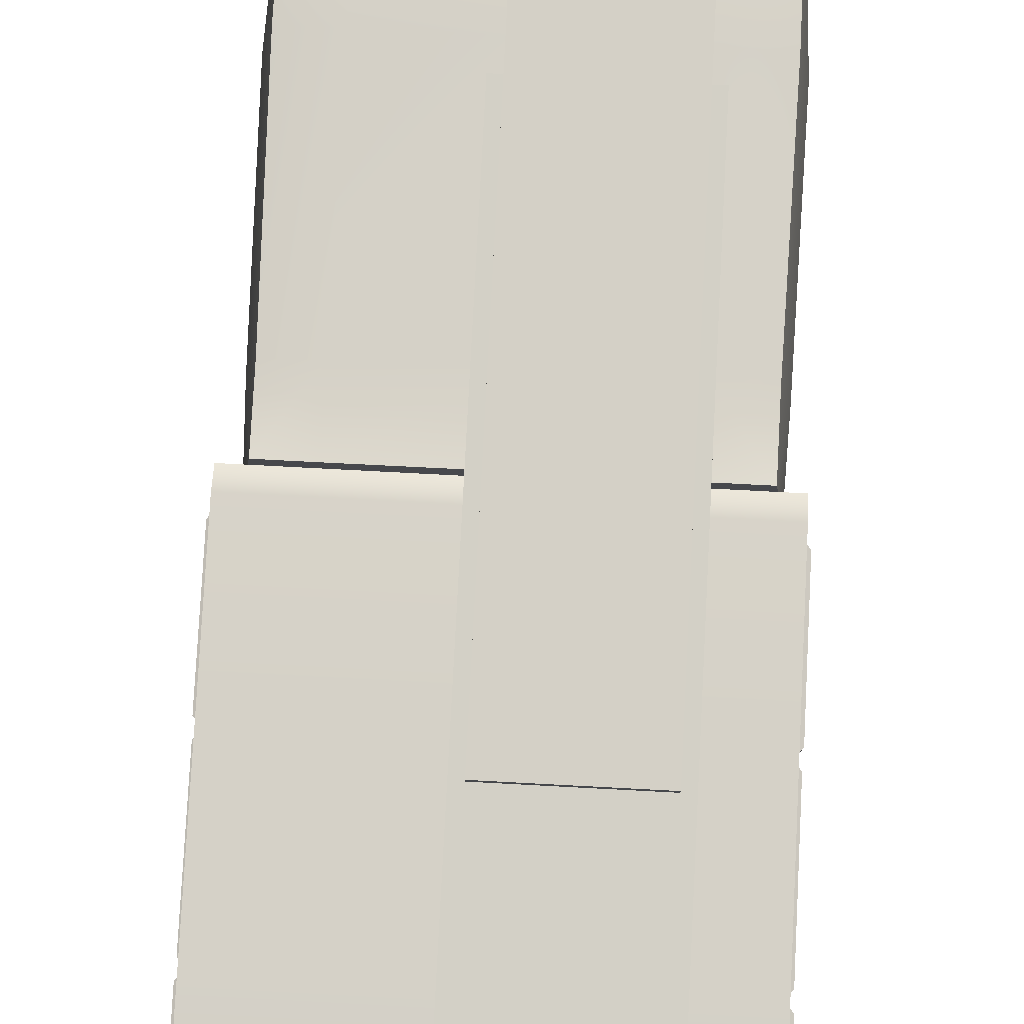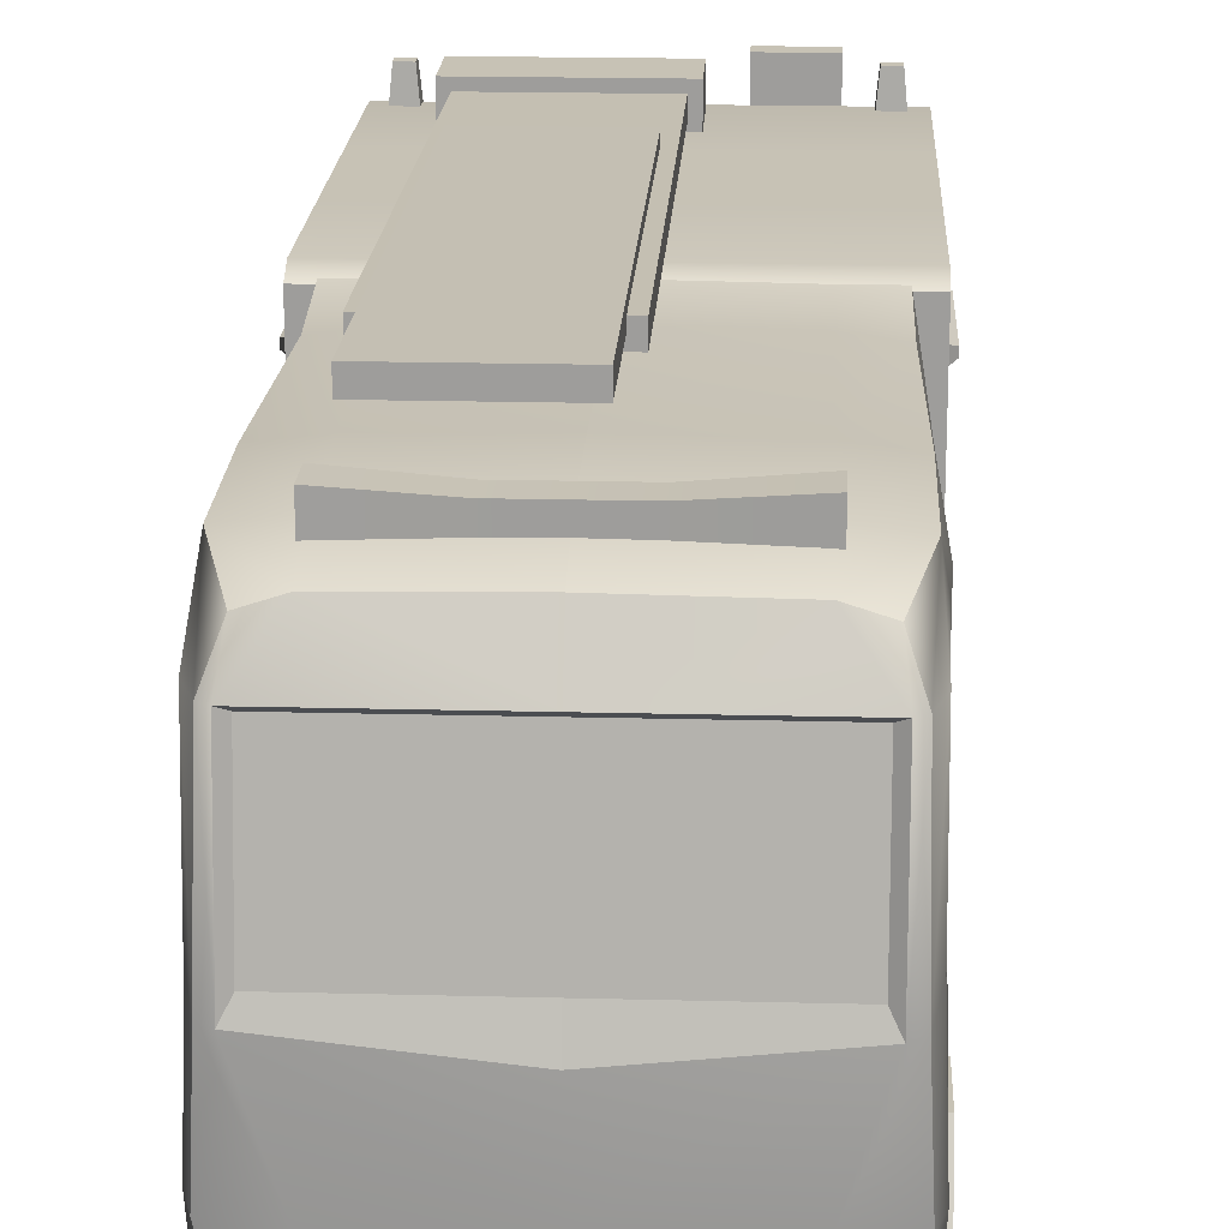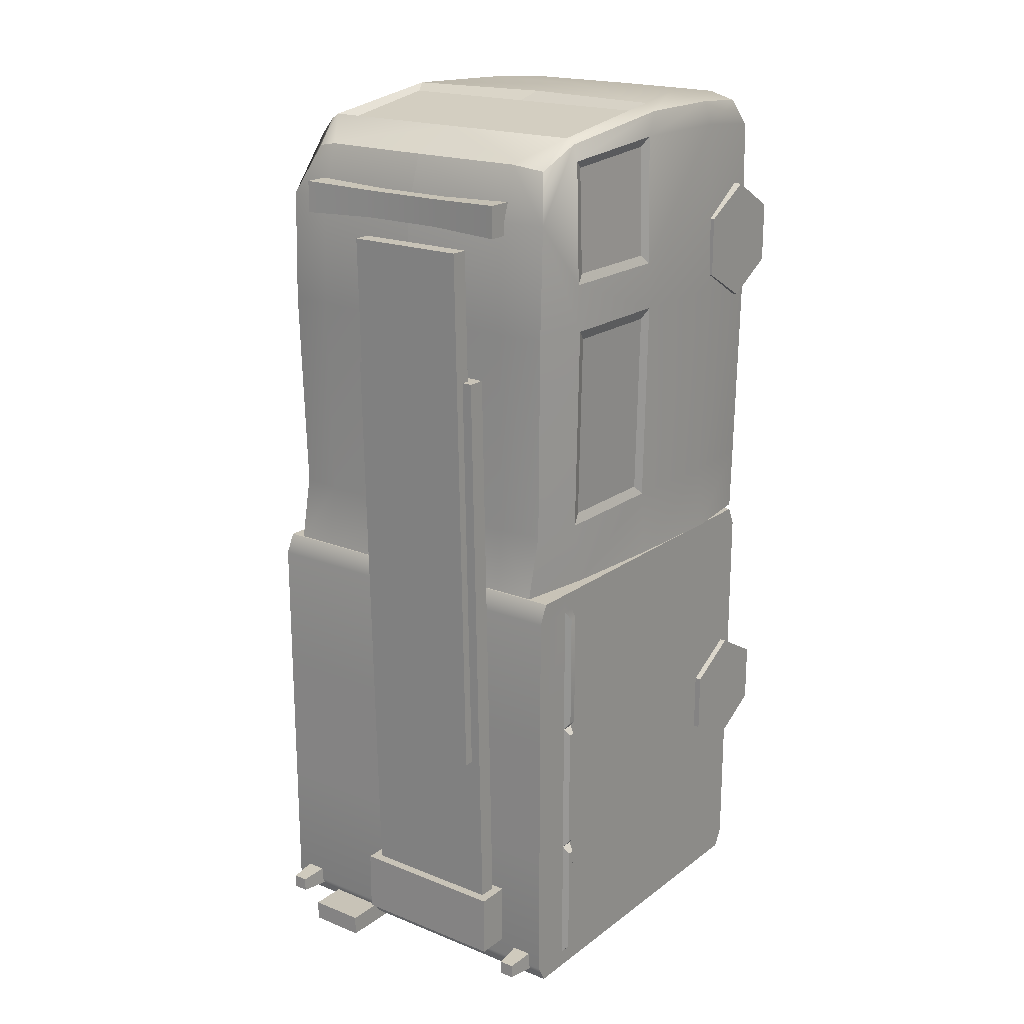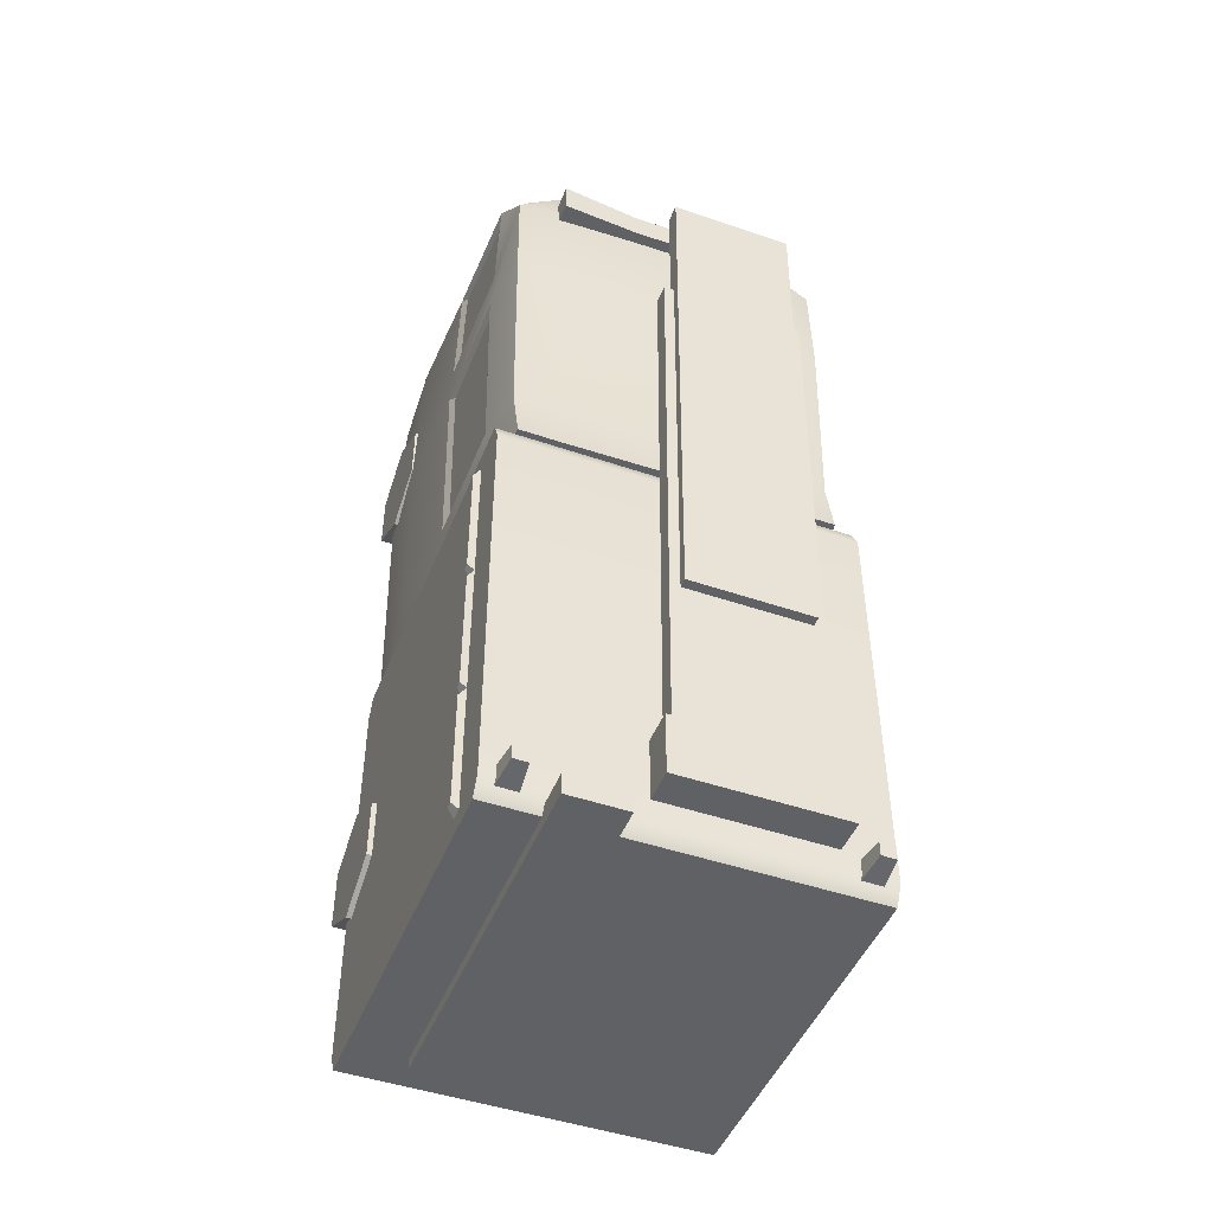
<metadata>
{"format":"obj","ext":"obj","renderer":"f3d","projection":"perspective","resolution":1024,"background":"white","views":[{"elev":79.4,"azim":-177.0,"up":"+Y"},{"elev":19.0,"azim":2.8,"up":"+Y"},{"elev":19.6,"azim":-143.3,"up":"+Z"},{"elev":-47.2,"azim":158.8,"up":"+Z"}]}
</metadata>
<code>
g default
v -0.06139 0.01631 -0.04488
v 0.06139 0.01631 -0.04488
v -0.06139 0.1443 -0.04488
v 0.06139 0.1443 -0.04488
v -0.06139 0.1443 -0.2003
v 0.06139 0.1443 -0.2003
v -0.06139 0.01631 -0.2003
v 0.06139 0.01631 -0.2003
v -0.06139 0.1475 -0.1942
v 0.06139 0.1475 -0.1939
v -0.06139 0.01305 -0.1942
v 0.06139 0.01305 -0.1939
v -0.06139 0.1475 -0.1481
v 0.06139 0.1475 -0.1481
v -0.06139 0.01305 -0.1481
v 0.06139 0.01305 -0.1481
v -0.06139 0.1475 -0.09875
v 0.06139 0.1475 -0.09875
v -0.06139 0.01305 -0.09875
v 0.06139 0.01305 -0.09875
v -0.06139 0.1475 -0.05171
v 0.06139 0.1475 -0.05171
v -0.06139 0.01305 -0.05171
v 0.06139 0.01305 -0.05171
v -0.06139 0.1325 -0.04488
v 0.06139 0.1325 -0.04488
v -0.06139 0.1323 -0.2003
v 0.06139 0.1323 -0.2003
v 0.06139 0.1323 -0.1939
v -0.06139 0.1323 -0.1942
v 0.06139 0.1323 -0.1481
v -0.06139 0.1323 -0.1481
v 0.06139 0.1324 -0.09875
v -0.06139 0.1324 -0.09875
v 0.06139 0.1325 -0.05171
v -0.06139 0.1325 -0.05171
v -0.06139 0.1281 -0.04488
v 0.06139 0.1281 -0.04488
v 0.06139 0.1279 -0.1939
v -0.06139 0.1279 -0.1942
v 0.06139 0.1279 -0.1481
v -0.06139 0.1279 -0.1481
v 0.06139 0.128 -0.09875
v -0.06139 0.128 -0.09875
v 0.06139 0.1281 -0.05171
v -0.06139 0.1281 -0.05171
v -0.06139 0.1279 -0.2003
v 0.06139 0.1279 -0.2003
v -0.0636 0.1312 -0.1915
v -0.0636 0.1313 -0.1508
v -0.0636 0.129 -0.1915
v -0.0636 0.129 -0.1508
v 0.0636 0.1313 -0.1508
v 0.0636 0.1312 -0.1912
v 0.0636 0.129 -0.1508
v 0.0636 0.129 -0.1912
v -0.0636 0.1315 -0.09602
v -0.0636 0.1315 -0.05443
v -0.0636 0.129 -0.09602
v -0.0636 0.1291 -0.05443
v 0.0636 0.1314 -0.05445
v 0.0636 0.1314 -0.096
v 0.0636 0.1292 -0.05445
v 0.0636 0.1291 -0.096
v -0.06339 0.1313 -0.1457
v -0.06339 0.1313 -0.1012
v -0.06339 0.129 -0.1457
v -0.06339 0.1291 -0.1012
v 0.06339 0.1313 -0.1012
v 0.06339 0.1313 -0.1457
v 0.06339 0.1291 -0.1012
v 0.06339 0.129 -0.1457
v 0 0.006129 0.1206
v 0.03992 0.007233 0.1206
v 0.05188 0.01075 0.1184
v 8e-06 0.03918 0.1235
v 0.04092 0.03918 0.1235
v 0.05674 0.03918 0.1212
v 0 0.06628 0.1235
v 0.05149 0.07182 0.1235
v 0.05535 0.07182 0.121
v 0 0.1212 0.1167
v 0.05149 0.1212 0.1167
v 0.0544 0.1212 0.1148
v 0 0.1371 0.1087
v 0.03992 0.1365 0.1087
v 0.05009 0.1326 0.1067
v 0 0.1434 0.08979
v 0.03992 0.1428 0.08979
v 0.05594 0.1409 0.08979
v 0 0.1446 0.05069
v 0.03992 0.1441 0.05069
v 0.05594 0.1421 0.05069
v 0 0.1434 -0.0215
v 0.03992 0.1428 -0.0215
v 0.05466 0.1409 -0.0215
v 0 0.1462 -0.04388
v 0.03992 0.1457 -0.04388
v 0.05423 0.1457 -0.04388
v 0 0.118 -0.04437
v 0.03992 0.118 -0.04437
v 0.05769 0.118 -0.04437
v 1.1e-05 0.07901 -0.04487
v 0.04136 0.07901 -0.04487
v 0.05978 0.07901 -0.04487
v 1.9e-05 0.03918 -0.04487
v 0.04241 0.03918 -0.04487
v 0.06128 0.03918 -0.04487
v 0 0.006129 -0.04487
v 0.03992 0.007233 -0.04487
v 0.05769 0.01068 -0.04487
v 0 0.006129 -0.0215
v 0.03992 0.007233 -0.0215
v 0.05812 0.01068 -0.0215
v 0 0.006129 0.05069
v 0.03992 0.007233 0.05069
v 0.0594 0.01068 0.05069
v 0 0.006129 0.08979
v 0.03992 0.007233 0.08979
v 0.05769 0.01068 0.1099
v 0.05958 0.03918 -0.0215
v 0.0609 0.03918 0.05069
v 0.05914 0.03918 0.1129
v 0.05812 0.07859 -0.0215
v 0.0594 0.07859 0.05069
v 0.05769 0.07859 0.1128
v 0.05812 0.1231 -0.0215
v 0.0594 0.1231 0.05069
v 0.05731 0.123 0.1096
v 0.05692 0.08222 -0.01796
v 0.0582 0.08222 0.04716
v 0.05692 0.1195 -0.01796
v 0.0582 0.1195 0.04716
v 0.05852 0.1231 0.06714
v 0.05872 0.07859 0.06727
v 0.0575 0.0822 0.07049
v 0.05647 0.0822 0.1096
v 0.0573 0.1195 0.07038
v 0.05609 0.1194 0.1069
v -0.04054 0.007509 0.1206
v -0.04155 0.03918 0.1235
v -0.0525 0.01103 0.1184
v -0.05736 0.03918 0.1212
v -0.05211 0.07182 0.1235
v -0.05597 0.07182 0.121
v -0.05211 0.1212 0.1167
v -0.05503 0.1212 0.1148
v -0.04054 0.1365 0.1087
v -0.05072 0.1326 0.1067
v -0.04054 0.1428 0.08979
v -0.05657 0.1409 0.08979
v -0.04054 0.1441 0.05069
v -0.05657 0.1421 0.05069
v -0.04054 0.1428 -0.0215
v -0.05528 0.1409 -0.0215
v -0.04054 0.1457 -0.04388
v -0.05486 0.1457 -0.04388
v -0.04054 0.118 -0.04437
v -0.05831 0.118 -0.04437
v -0.04199 0.07901 -0.04487
v -0.0604 0.07901 -0.04487
v -0.04303 0.03918 -0.04487
v -0.0619 0.03918 -0.04487
v -0.04054 0.007509 -0.04487
v -0.05831 0.01096 -0.04487
v -0.04054 0.007509 -0.0215
v -0.05874 0.01096 -0.0215
v -0.04054 0.007509 0.05069
v -0.06003 0.01096 0.05069
v -0.04054 0.007509 0.08979
v -0.05831 0.01096 0.1099
v -0.0602 0.03918 -0.0215
v -0.06152 0.03918 0.05069
v -0.05976 0.03918 0.1129
v -0.05874 0.07859 -0.0215
v -0.06003 0.07859 0.05069
v -0.05934 0.07859 0.06727
v -0.05831 0.07859 0.1128
v -0.05874 0.1231 -0.0215
v -0.05883 0.08222 0.04716
v -0.05754 0.08222 -0.01796
v -0.05754 0.1195 -0.01796
v -0.05883 0.1195 0.04716
v -0.05915 0.1231 0.06714
v -0.06003 0.1231 0.05069
v -0.05793 0.123 0.1096
v -0.0571 0.0822 0.1096
v -0.05812 0.0822 0.07049
v -0.05793 0.1195 0.07038
v -0.05671 0.1194 0.1069
v -1.6e-05 0.07705 0.121
v 0.04875 0.07705 0.121
v 0.04875 0.1195 0.1143
v -1.6e-05 0.1195 0.1143
v -0.04938 0.1195 0.1143
v -0.04938 0.07705 0.121
v -0.04501 0.03821 0.07755
v -0.04501 0.03821 0.05599
v -0.04501 0.01906 0.04521
v -0.04501 -8.7e-05 0.05599
v -0.04501 -8.7e-05 0.07755
v -0.04501 0.01906 0.08832
v -0.06223 0.03821 0.07755
v -0.06223 0.03821 0.05599
v -0.06223 0.01906 0.04521
v -0.06223 -8.7e-05 0.05599
v -0.06223 -8.7e-05 0.07755
v -0.06223 0.01906 0.08832
v -0.04501 0.01906 0.06677
v -0.06223 0.01906 0.06677
v 0.06113 0.03821 0.07755
v 0.06113 0.03821 0.05599
v 0.06113 0.01906 0.04521
v 0.06113 -8.7e-05 0.05599
v 0.06113 -8.7e-05 0.07755
v 0.06113 0.01906 0.08832
v 0.0439 0.03821 0.07755
v 0.0439 0.03821 0.05599
v 0.0439 0.01906 0.04521
v 0.0439 -8.7e-05 0.05599
v 0.0439 -8.7e-05 0.07755
v 0.0439 0.01906 0.08832
v 0.06113 0.01906 0.06677
v 0.0439 0.01906 0.06677
v -0.04634 0.03821 -0.1126
v -0.04634 0.03821 -0.1341
v -0.04634 0.01906 -0.1449
v -0.04634 -8.7e-05 -0.1341
v -0.04634 -8.7e-05 -0.1126
v -0.04634 0.01906 -0.1018
v -0.06356 0.03821 -0.1126
v -0.06356 0.03821 -0.1341
v -0.06356 0.01906 -0.1449
v -0.06356 -8.7e-05 -0.1341
v -0.06356 -8.7e-05 -0.1126
v -0.06356 0.01906 -0.1018
v -0.04634 0.01906 -0.1233
v -0.06356 0.01906 -0.1233
v 0.06318 0.03821 -0.1126
v 0.06318 0.03821 -0.1341
v 0.06318 0.01906 -0.1449
v 0.06318 -8.7e-05 -0.1341
v 0.06318 -8.7e-05 -0.1126
v 0.06318 0.01906 -0.1018
v 0.04595 0.03821 -0.1126
v 0.04595 0.03821 -0.1341
v 0.04595 0.01906 -0.1449
v 0.04595 -8.7e-05 -0.1341
v 0.04595 -8.7e-05 -0.1126
v 0.04595 0.01906 -0.1018
v 0.06318 0.01906 -0.1233
v 0.04595 0.01906 -0.1233
v -0.04072 0.1544 0.03674
v 0.009317 0.1544 0.03674
v -0.04072 0.1606 0.03674
v 0.009317 0.1606 0.03674
v -0.04072 0.1558 -0.1873
v 0.009317 0.1558 -0.1873
v -0.04072 0.1495 -0.1873
v 0.009317 0.1495 -0.1873
v -0.04072 0.1558 -0.1653
v 0.009317 0.1558 -0.1653
v -0.04072 0.1495 -0.1653
v 0.009317 0.1495 -0.1653
v -0.04398 0.1463 -0.1873
v 0.01257 0.1463 -0.1873
v 0.01257 0.1463 -0.1653
v -0.04398 0.1463 -0.1653
v -0.04398 0.159 -0.1653
v -0.04398 0.159 -0.1873
v 0.01257 0.159 -0.1653
v 0.01257 0.159 -0.1873
v -0.03716 0.1587 0.08243
v 0.005752 0.1587 0.08243
v -0.03716 0.1648 0.08243
v 0.005752 0.1648 0.08243
v -0.03716 0.1604 -0.1094
v 0.005752 0.1604 -0.1094
v -0.03716 0.1544 -0.1094
v 0.005752 0.1544 -0.1094
v 0.02199 0.02987 -0.1972
v 0.04211 0.02987 -0.1972
v 0.02199 0.1586 -0.1972
v 0.04211 0.1586 -0.1972
v 0.02199 0.1586 -0.2042
v 0.04211 0.1586 -0.2042
v 0.02199 0.02987 -0.2042
v 0.04211 0.02987 -0.2042
v -0.01465 0.1376 0.09575
v 0.01465 0.1376 0.09575
v -0.01465 0.1474 0.09575
v 0.01465 0.1474 0.09575
v -0.01465 0.1474 0.08616
v 0.01465 0.1474 0.08616
v -0.01465 0.1376 0.08616
v 0.01465 0.1376 0.08616
v 0.04153 0.1355 0.08532
v 0.04153 0.1355 0.0966
v 0.04153 0.1495 0.08532
v 0.04153 0.1495 0.0966
v -0.04153 0.1355 0.08532
v -0.04153 0.1355 0.0966
v -0.04153 0.1495 0.0966
v -0.04153 0.1495 0.08532
v -0.05715 0.1418 -0.1887
v -0.04913 0.1418 -0.1887
v -0.05569 0.1572 -0.1901
v -0.05059 0.1572 -0.1901
v -0.05569 0.1572 -0.195
v -0.05059 0.1572 -0.195
v -0.05715 0.1418 -0.1964
v -0.04913 0.1418 -0.1964
v 0.04885 0.1418 -0.1887
v 0.05686 0.1418 -0.1887
v 0.05031 0.1572 -0.1901
v 0.05541 0.1572 -0.1901
v 0.05031 0.1572 -0.195
v 0.05541 0.1572 -0.195
v 0.04885 0.1418 -0.1964
v 0.05686 0.1418 -0.1964
g polySurface3
f 1 2 38 37
f 3 4 22 21
f 5 6 28 27
f 7 8 12 11
f 2 24 45 38
f 7 11 40 47
f 9 10 6 5
f 11 12 16 15
f 10 29 28 6
f 9 30 32 13
f 13 14 10 9
f 14 31 29 10
f 15 16 20 19
f 13 32 34 17
f 17 18 14 13
f 18 33 31 14
f 19 20 24 23
f 17 34 36 21
f 21 22 18 17
f 22 35 33 18
f 23 24 2 1
f 21 36 25 3
f 25 26 4 3
f 27 28 48 47
f 26 35 22 4
f 27 30 9 5
f 28 29 39 48
f 50 49 51 52
f 54 53 55 56
f 66 65 67 68
f 70 69 71 72
f 58 57 59 60
f 62 61 63 64
f 25 36 46 37
f 37 38 26 25
f 38 45 35 26
f 47 40 30 27
f 47 48 8 7
f 48 39 12 8
f 42 40 11 15
f 39 41 16 12
f 44 42 15 19
f 41 43 20 16
f 46 44 19 23
f 43 45 24 20
f 37 46 23 1
f 32 30 49 50
f 30 40 51 49
f 40 42 52 51
f 42 32 50 52
f 29 31 53 54
f 31 41 55 53
f 41 39 56 55
f 39 29 54 56
f 36 34 57 58
f 34 44 59 57
f 44 46 60 59
f 46 36 58 60
f 33 35 61 62
f 35 45 63 61
f 45 43 64 63
f 43 33 62 64
f 34 32 65 66
f 32 42 67 65
f 42 44 68 67
f 44 34 66 68
f 31 33 69 70
f 33 43 71 69
f 43 41 72 71
f 41 31 70 72
f 73 74 77 76
f 74 75 78 77
f 76 77 80 79
f 77 78 81 80
f 191 192 193 194
f 80 81 84 83
f 82 83 86 85
f 83 84 87 86
f 85 86 89 88
f 86 87 90 89
f 88 89 92 91
f 89 90 93 92
f 91 92 95 94
f 92 93 96 95
f 94 95 98 97
f 95 96 99 98
f 97 98 101 100
f 98 99 102 101
f 100 101 104 103
f 101 102 105 104
f 103 104 107 106
f 104 105 108 107
f 106 107 110 109
f 107 108 111 110
f 109 110 113 112
f 110 111 114 113
f 112 113 116 115
f 113 114 117 116
f 115 116 119 118
f 116 117 120 119
f 118 119 74 73
f 119 120 75 74
f 114 111 108 121
f 117 114 121 122
f 120 117 122 123
f 75 120 123 78
f 121 108 105 124
f 122 121 124 125
f 123 122 125 135
f 78 123 126 81
f 124 105 102 127
f 131 130 132 133
f 134 135 125 128
f 81 126 129 84
f 127 102 99 96
f 128 127 96 93
f 90 134 128 93
f 84 129 90 87
f 125 124 130 131
f 124 127 132 130
f 127 128 133 132
f 128 125 131 133
f 129 134 90
f 137 136 138 139
f 123 135 126
f 126 135 136 137
f 135 134 138 136
f 134 129 139 138
f 129 126 137 139
f 73 76 141 140
f 140 141 143 142
f 76 79 144 141
f 141 144 145 143
f 191 194 195 196
f 144 146 147 145
f 82 85 148 146
f 146 148 149 147
f 85 88 150 148
f 148 150 151 149
f 88 91 152 150
f 150 152 153 151
f 91 94 154 152
f 152 154 155 153
f 94 97 156 154
f 154 156 157 155
f 97 100 158 156
f 156 158 159 157
f 100 103 160 158
f 158 160 161 159
f 103 106 162 160
f 160 162 163 161
f 106 109 164 162
f 162 164 165 163
f 109 112 166 164
f 164 166 167 165
f 112 115 168 166
f 166 168 169 167
f 115 118 170 168
f 168 170 171 169
f 118 73 140 170
f 170 140 142 171
f 167 172 163 165
f 169 173 172 167
f 171 174 173 169
f 142 143 174 171
f 172 175 161 163
f 173 176 175 172
f 174 177 176 173
f 143 145 178 174
f 175 179 159 161
f 180 183 182 181
f 184 185 176 177
f 145 147 186 178
f 179 155 157 159
f 185 153 155 179
f 151 153 185 184
f 147 149 151 186
f 176 180 181 175
f 175 181 182 179
f 179 182 183 185
f 185 183 180 176
f 186 151 184
f 187 190 189 188
f 174 178 177
f 178 187 188 177
f 177 188 189 184
f 184 189 190 186
f 186 190 187 178
f 79 80 192 191
f 80 83 193 192
f 83 82 194 193
f 82 146 195 194
f 146 144 196 195
f 144 79 191 196
f 197 198 204 203
f 198 199 205 204
f 199 200 206 205
f 200 201 207 206
f 201 202 208 207
f 202 197 203 208
f 198 197 209
f 199 198 209
f 200 199 209
f 201 200 209
f 202 201 209
f 197 202 209
f 203 204 210
f 204 205 210
f 205 206 210
f 206 207 210
f 207 208 210
f 208 203 210
f 211 212 218 217
f 212 213 219 218
f 213 214 220 219
f 214 215 221 220
f 215 216 222 221
f 216 211 217 222
f 212 211 223
f 213 212 223
f 214 213 223
f 215 214 223
f 216 215 223
f 211 216 223
f 217 218 224
f 218 219 224
f 219 220 224
f 220 221 224
f 221 222 224
f 222 217 224
f 225 226 232 231
f 226 227 233 232
f 227 228 234 233
f 228 229 235 234
f 229 230 236 235
f 230 225 231 236
f 226 225 237
f 227 226 237
f 228 227 237
f 229 228 237
f 230 229 237
f 225 230 237
f 231 232 238
f 232 233 238
f 233 234 238
f 234 235 238
f 235 236 238
f 236 231 238
f 239 240 246 245
f 240 241 247 246
f 241 242 248 247
f 242 243 249 248
f 243 244 250 249
f 244 239 245 250
f 240 239 251
f 241 240 251
f 242 241 251
f 243 242 251
f 244 243 251
f 239 244 251
f 245 246 252
f 246 247 252
f 247 248 252
f 248 249 252
f 249 250 252
f 250 245 252
f 253 254 256 255
f 255 256 262 261
f 257 258 260 259
f 254 264 262 256
f 265 268 269 270
f 269 271 272 270
f 263 264 254 253
f 271 267 266 272
f 261 263 253 255
f 259 260 266 265
f 264 263 268 267
f 263 261 269 268
f 257 259 265 270
f 261 262 271 269
f 258 257 270 272
f 262 264 267 271
f 260 258 272 266
f 273 274 276 275
f 275 276 278 277
f 277 278 280 279
f 279 280 274 273
f 274 280 278 276
f 279 273 275 277
f 281 282 284 283
f 283 284 286 285
f 285 286 288 287
f 287 288 282 281
f 282 288 286 284
f 287 281 283 285
f 289 290 292 291
f 291 292 294 293
f 293 294 296 295
f 298 297 299 300
f 301 302 303 304
f 296 294 299 297
f 294 292 300 299
f 292 290 298 300
f 289 291 303 302
f 291 293 304 303
f 293 295 301 304
f 305 306 308 307
f 307 308 310 309
f 309 310 312 311
f 306 312 310 308
f 311 305 307 309
f 313 314 316 315
f 315 316 318 317
f 317 318 320 319
f 314 320 318 316
f 319 313 315 317

</code>
